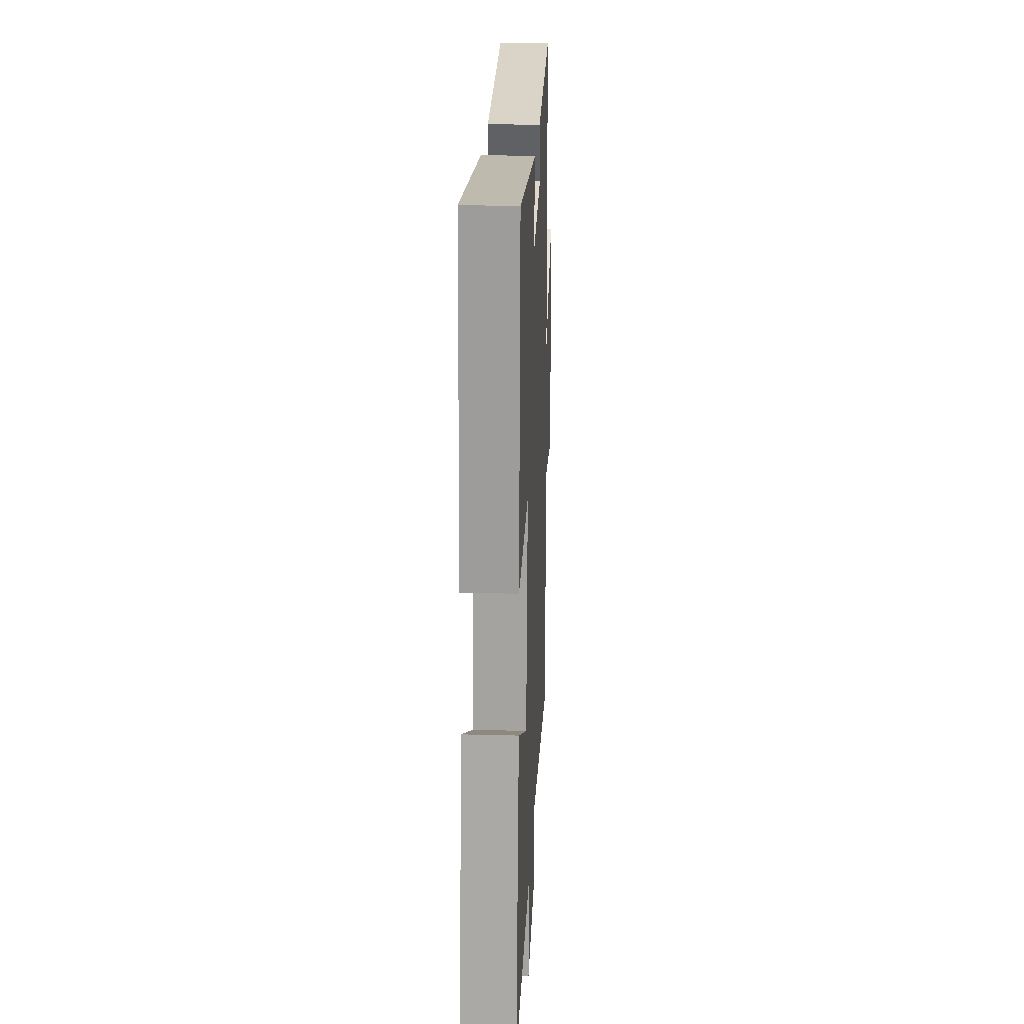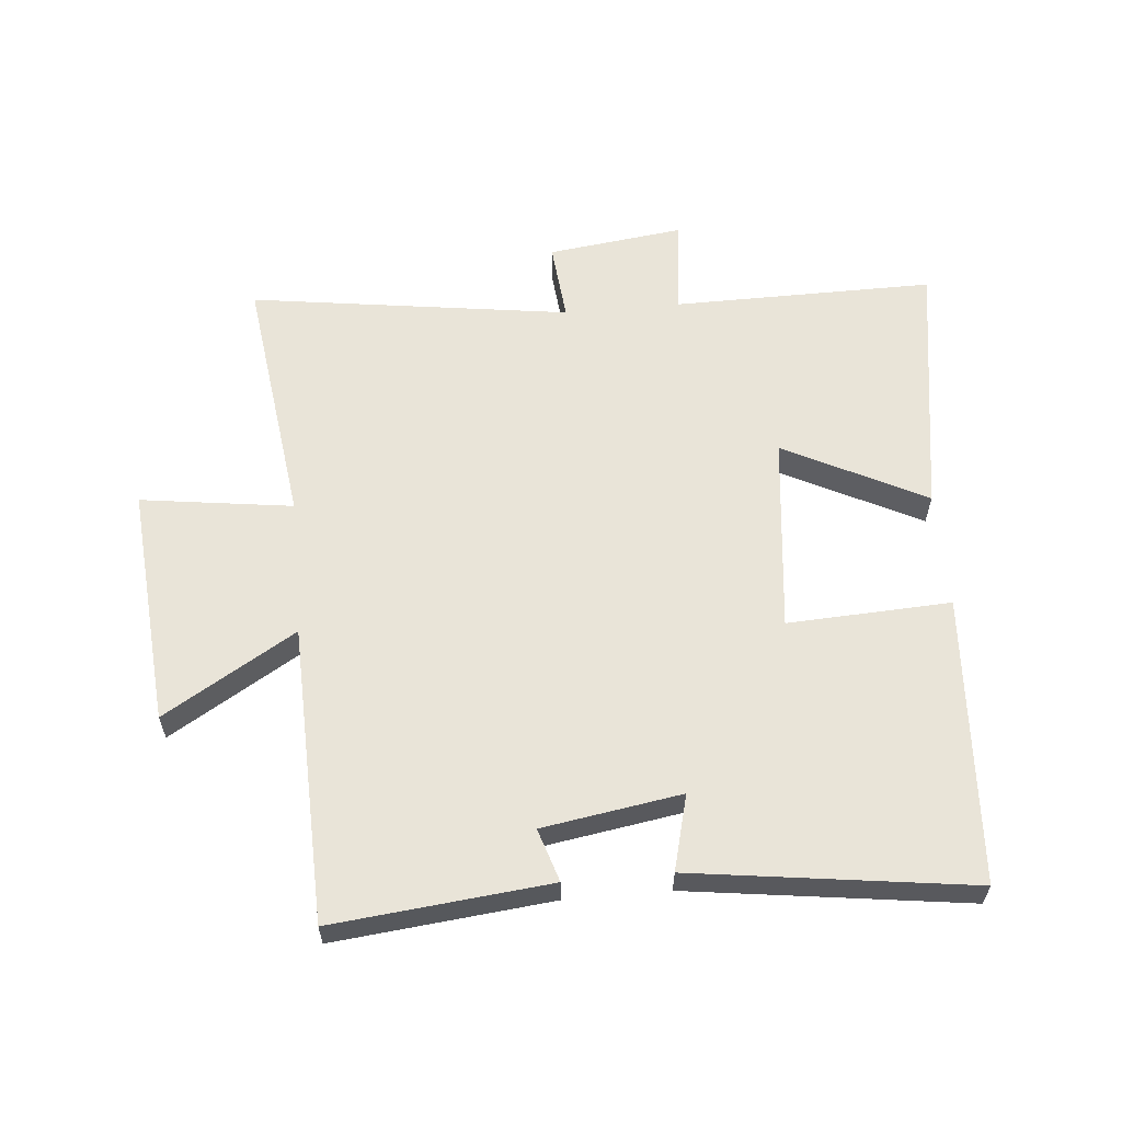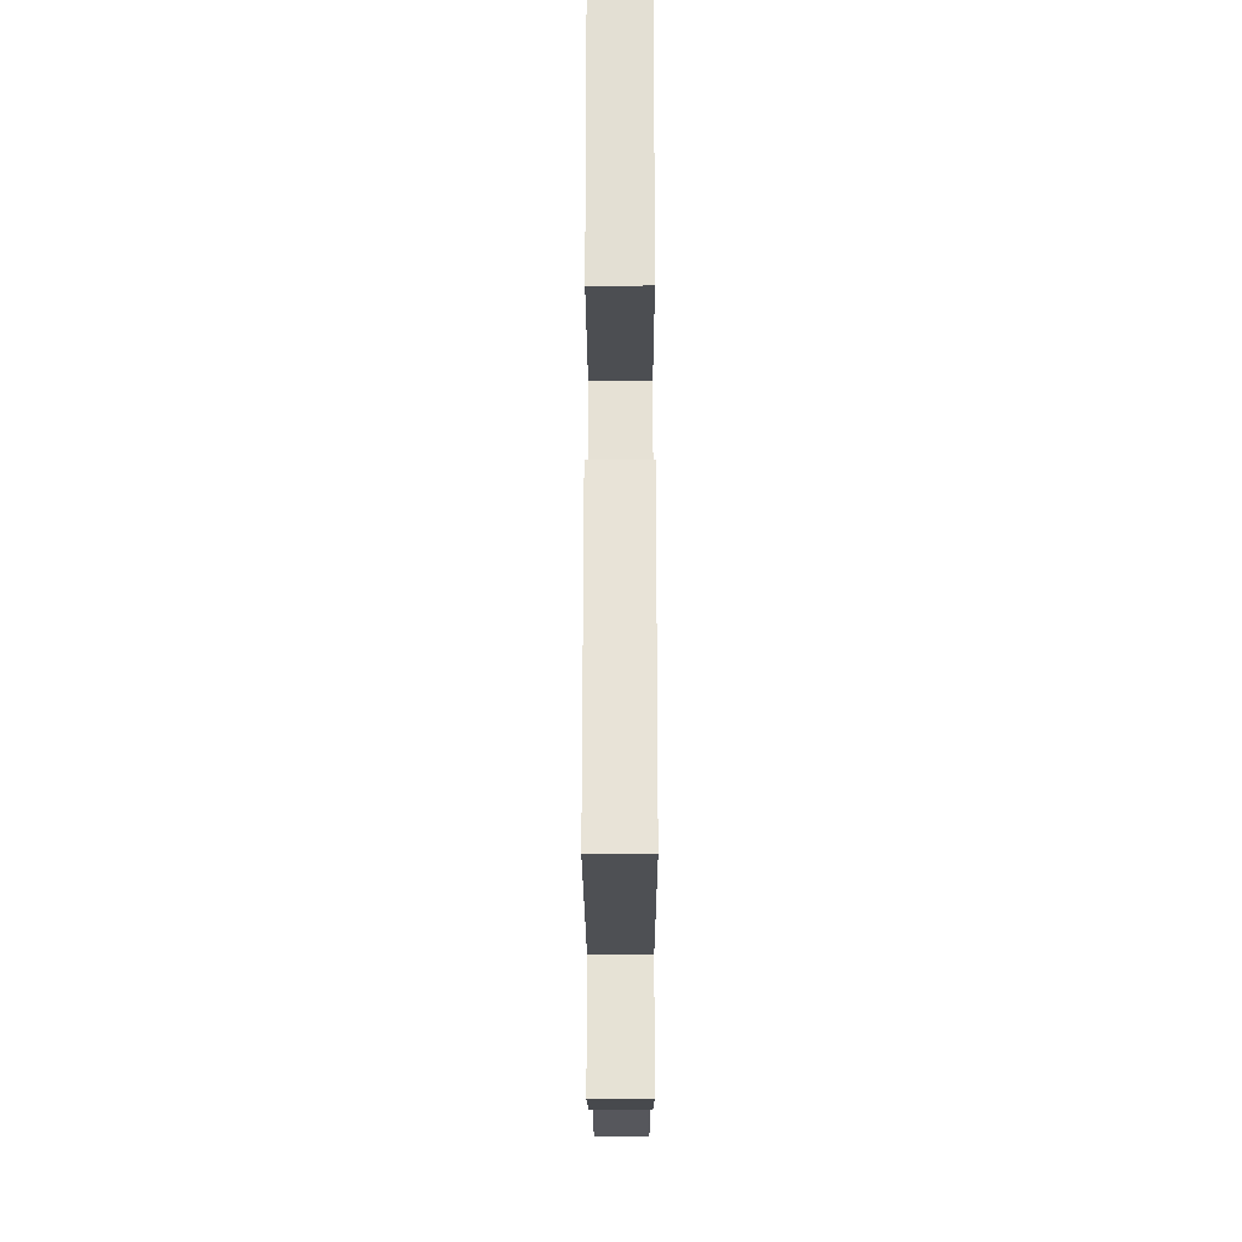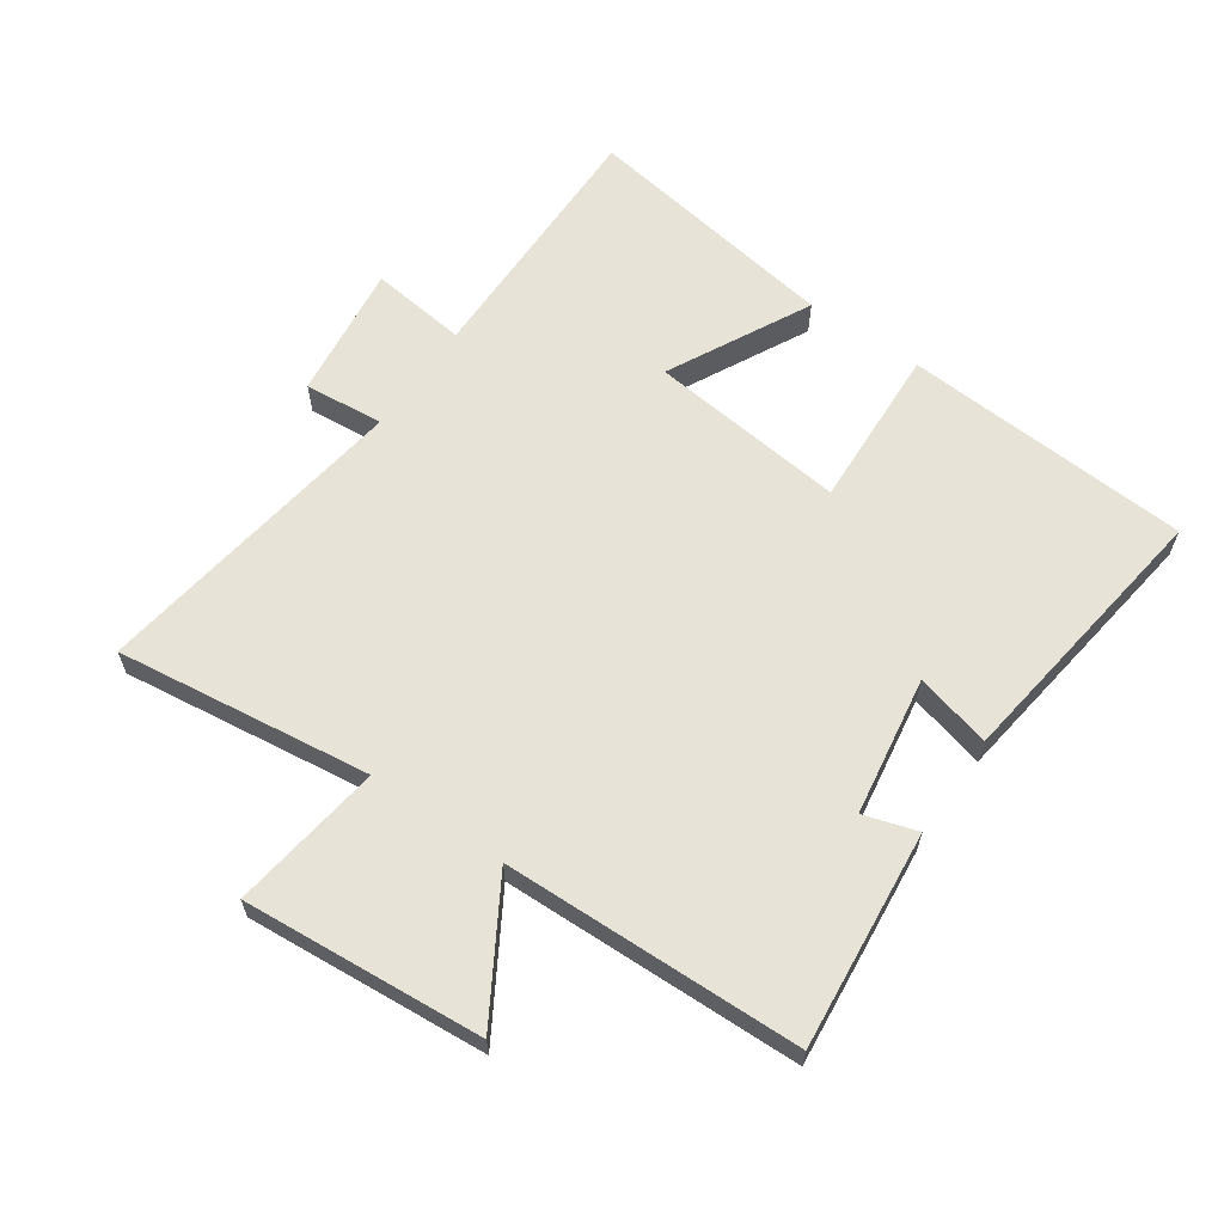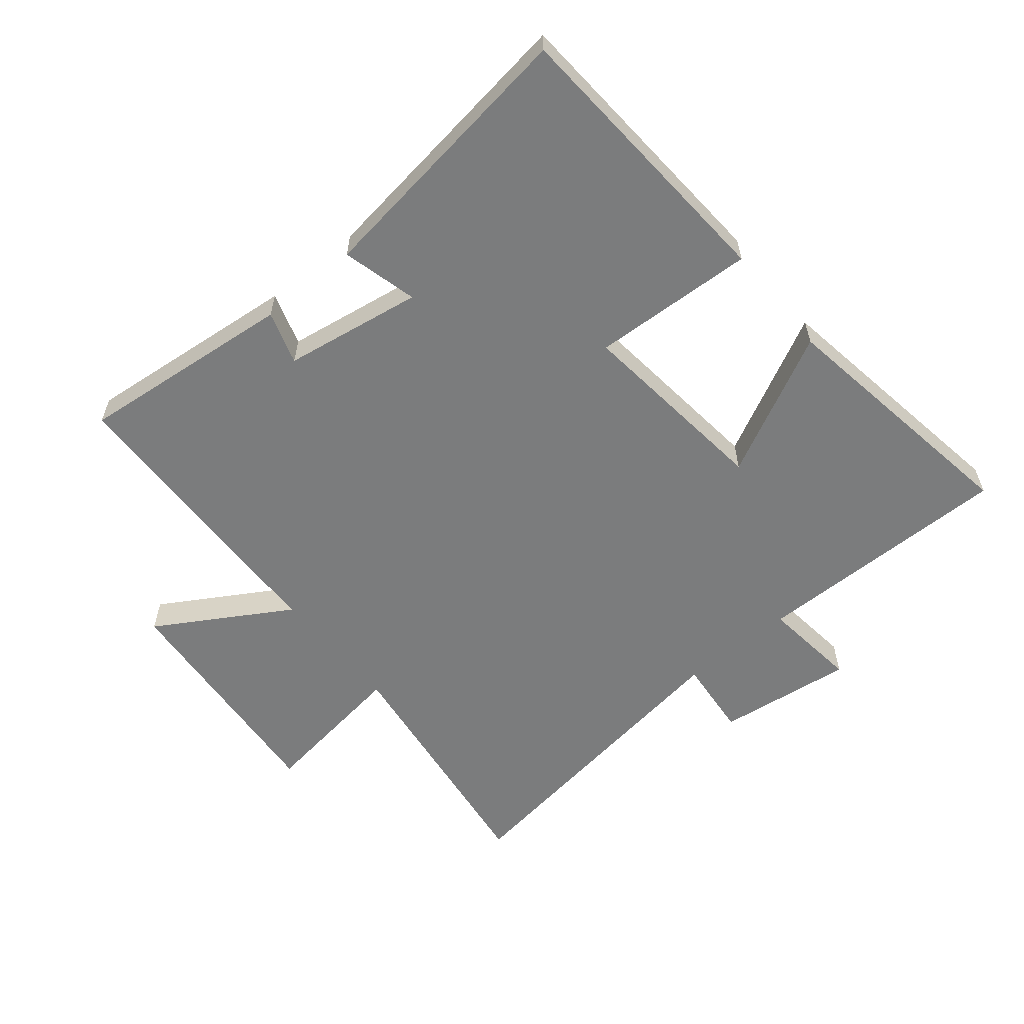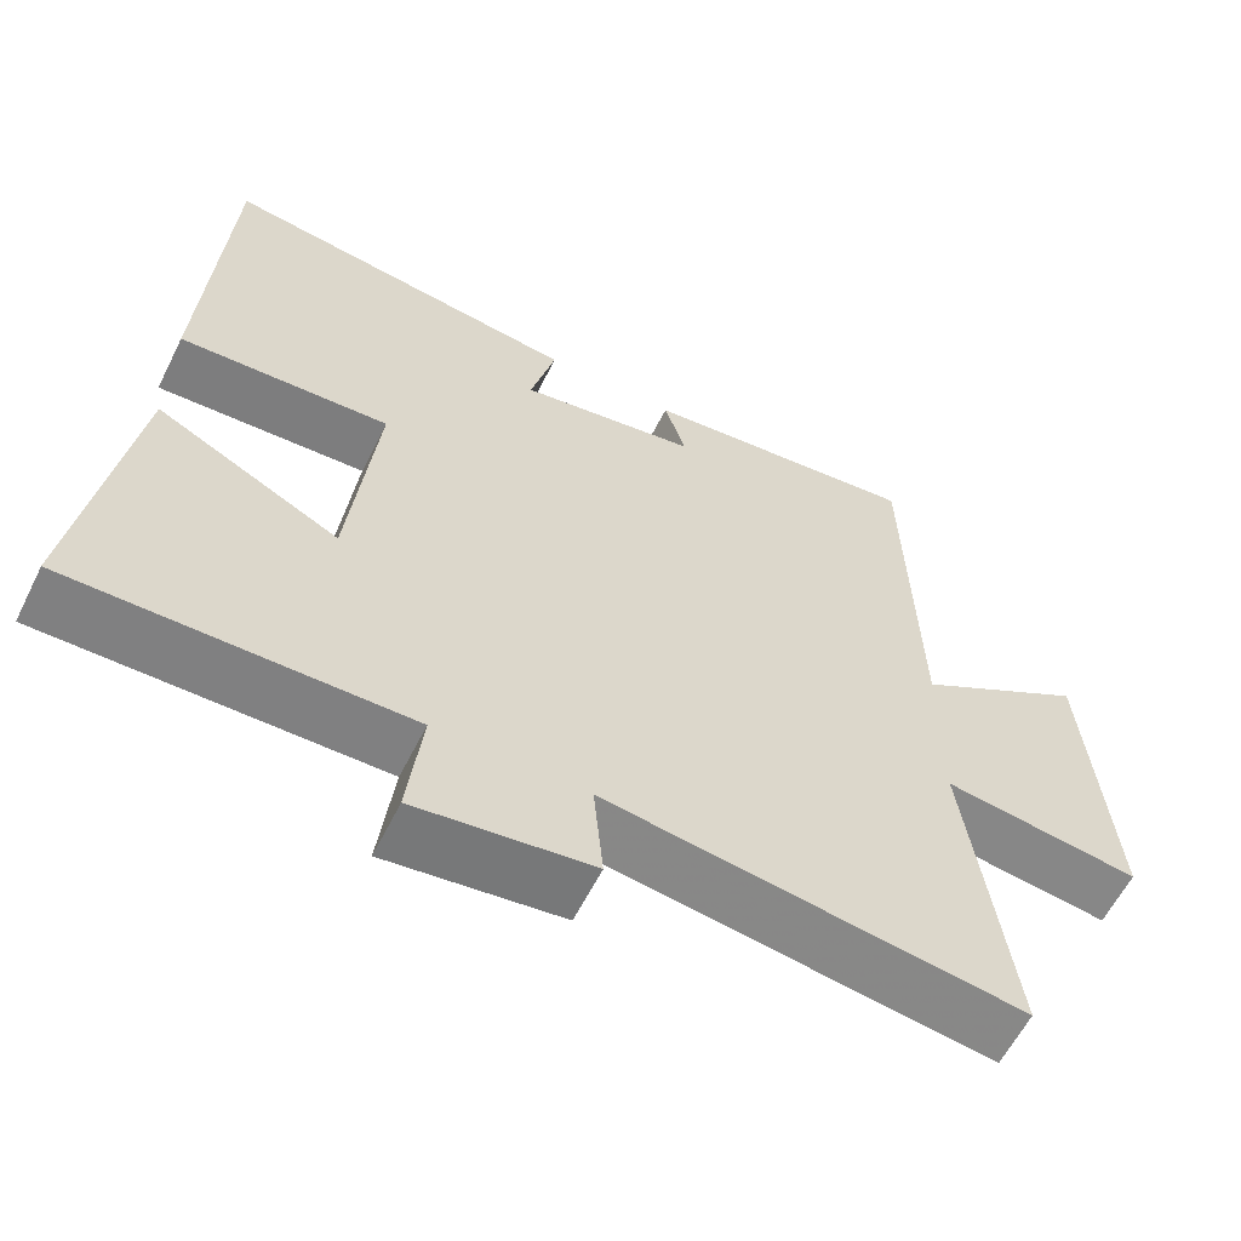
<metadata>
{"format":"obj","ext":"obj","renderer":"f3d","projection":"perspective","resolution":1024,"background":"white","views":[{"elev":23.0,"azim":92.6,"up":"+Z"},{"elev":60.0,"azim":-5.1,"up":"+Y"},{"elev":-19.5,"azim":90.1,"up":"+Z"},{"elev":62.6,"azim":-55.1,"up":"+Y"},{"elev":-58.7,"azim":39.5,"up":"+Y"},{"elev":-60.2,"azim":153.5,"up":"+Z"}]}
</metadata>
<code>
v -0.554 0.07 -0.572
v -0.5 0.07 -0.164
v -0.743 0.07 -0.197
v -0.711 0.07 0.187
v -0.5 0.07 0.06
v -0.486 0.07 0.536
v -0.139 0.07 0.5
v -0.166 0.07 0.415
v 0.056 0.07 0.379
v 0.025 0.07 0.5
v 0.472 0.07 0.56
v 0.5 0.07 0.099
v 0.239 0.07 0.112
v 0.273 0.07 -0.204
v 0.5 0.07 -0.089
v 0.564 0.07 -0.504
v 0.147 0.07 -0.5
v 0.165 0.07 -0.655
v -0.053 0.07 -0.627
v -0.041 0.07 -0.5
v -0.554 0 -0.572
v -0.5 0 -0.164
v -0.743 0 -0.197
v -0.711 0 0.187
v -0.5 0 0.06
v -0.486 0 0.536
v -0.139 0 0.5
v -0.166 0 0.415
v 0.056 0 0.379
v 0.025 0 0.5
v 0.472 0 0.56
v 0.5 0 0.099
v 0.239 0 0.112
v 0.273 0 -0.204
v 0.5 0 -0.089
v 0.564 0 -0.504
v 0.147 0 -0.5
v 0.165 0 -0.655
v -0.053 0 -0.627
v -0.041 0 -0.5
f 17 18 19 20
f 14 15 16 17
f 13 14 17 20
f 11 12 13
f 10 11 13
f 9 10 13
f 20 1 2
f 13 20 2
f 9 13 2
f 8 9 2
f 7 8 2
f 6 7 2
f 5 6 2
f 2 3 4 5
f 40 39 38 37
f 37 36 35 34
f 40 37 34 33
f 33 32 31
f 33 31 30
f 33 30 29
f 22 21 40
f 22 40 33
f 22 33 29
f 22 29 28
f 22 28 27
f 22 27 26
f 22 26 25
f 25 24 23 22
f 1 21 22 2
f 2 22 23 3
f 3 23 24 4
f 4 24 25 5
f 5 25 26 6
f 6 26 27 7
f 7 27 28 8
f 8 28 29 9
f 9 29 30 10
f 10 30 31 11
f 11 31 32 12
f 12 32 33 13
f 13 33 34 14
f 14 34 35 15
f 15 35 36 16
f 16 36 37 17
f 17 37 38 18
f 18 38 39 19
f 19 39 40 20
f 20 40 21 1

</code>
